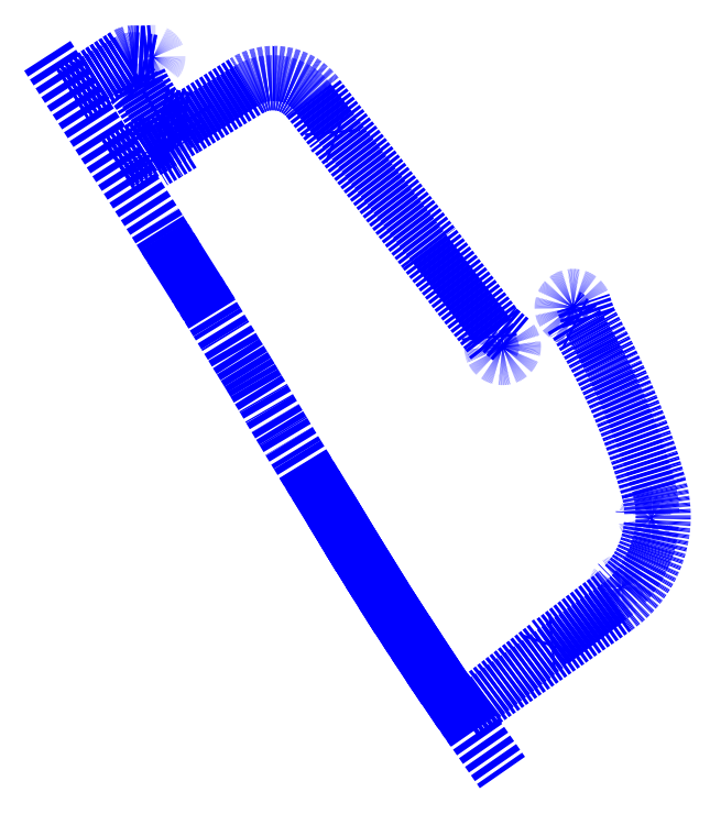
<metadata>
{"format":"dxf","ext":"dxf","renderer":"ezdxf+matplotlib","layout":"modelspace","background":"white","min_lineweight":24,"dpi":150}
</metadata>
<code>
0
SECTION
2
ENTITIES
0
LINE
8
4102-Z4
10
4.611e+05
20
2.71e+06
30
0
11
4.611e+05
21
2.71e+06
31
0
0
LINE
8
4102-Z4
10
4.611e+05
20
2.71e+06
30
0
11
4.611e+05
21
2.71e+06
31
0
0
LINE
8
4102-Z4
10
4.61e+05
20
2.71e+06
30
0
11
4.611e+05
21
2.71e+06
31
0
0
LINE
8
4102-Z4
10
4.61e+05
20
2.71e+06
30
0
11
4.61e+05
21
2.71e+06
31
0
0
LINE
8
4102-Z4
10
4.609e+05
20
2.71e+06
30
0
11
4.61e+05
21
2.71e+06
31
0
0
LINE
8
4102-Z4
10
4.609e+05
20
2.71e+06
30
0
11
4.609e+05
21
2.71e+06
31
0
0
LINE
8
4102-Z4
10
4.605e+05
20
2.711e+06
30
0
11
4.604e+05
21
2.711e+06
31
0
0
LINE
8
4102-Z4
10
4.605e+05
20
2.711e+06
30
0
11
4.605e+05
21
2.711e+06
31
0
0
LINE
8
4102-Z4
10
4.605e+05
20
2.711e+06
30
0
11
4.605e+05
21
2.711e+06
31
0
0
LINE
8
4102-Z4
10
4.606e+05
20
2.711e+06
30
0
11
4.605e+05
21
2.711e+06
31
0
0
LINE
8
4102-Z4
10
4.606e+05
20
2.711e+06
30
0
11
4.606e+05
21
2.711e+06
31
0
0
LINE
8
4102-Z4
10
4.606e+05
20
2.711e+06
30
0
11
4.606e+05
21
2.711e+06
31
0
0
LINE
8
4102-Z4
10
4.607e+05
20
2.711e+06
30
0
11
4.606e+05
21
2.711e+06
31
0
0
LINE
8
4102-Z4
10
4.607e+05
20
2.711e+06
30
0
11
4.607e+05
21
2.711e+06
31
0
0
LINE
8
4102-Z4
10
4.607e+05
20
2.711e+06
30
0
11
4.607e+05
21
2.711e+06
31
0
0
LINE
8
4102-Z4
10
4.607e+05
20
2.71e+06
30
0
11
4.607e+05
21
2.711e+06
31
0
0
LINE
8
4102-Z4
10
4.607e+05
20
2.71e+06
30
0
11
4.607e+05
21
2.71e+06
31
0
0
LINE
8
4102-Z4
10
4.608e+05
20
2.71e+06
30
0
11
4.607e+05
21
2.71e+06
31
0
0
LINE
8
4102-Z4
10
4.608e+05
20
2.71e+06
30
0
11
4.608e+05
21
2.71e+06
31
0
0
LINE
8
4102-Z4
10
4.608e+05
20
2.71e+06
30
0
11
4.608e+05
21
2.71e+06
31
0
0
LINE
8
4102-Z4
10
4.608e+05
20
2.71e+06
30
0
11
4.608e+05
21
2.71e+06
31
0
0
LINE
8
4102-Z4
10
4.609e+05
20
2.71e+06
30
0
11
4.609e+05
21
2.71e+06
31
0
0
LINE
8
4102-Z4
10
4.609e+05
20
2.71e+06
30
0
11
4.609e+05
21
2.71e+06
31
0
0
LINE
8
4102-Z4
10
4.609e+05
20
2.71e+06
30
0
11
4.609e+05
21
2.71e+06
31
0
0
LINE
8
4102-Z4
10
4.608e+05
20
2.71e+06
30
0
11
4.609e+05
21
2.71e+06
31
0
0
LINE
8
4102-Z4
10
4.603e+05
20
2.711e+06
30
0
11
4.603e+05
21
2.711e+06
31
0
0
LINE
8
4102-Z4
10
4.603e+05
20
2.711e+06
30
0
11
4.603e+05
21
2.711e+06
31
0
0
LINE
8
4102-Z4
10
4.602e+05
20
2.711e+06
30
0
11
4.603e+05
21
2.711e+06
31
0
0
LINE
8
4102-Z4
10
4.602e+05
20
2.711e+06
30
0
11
4.602e+05
21
2.711e+06
31
0
0
LINE
8
4102-Z4
10
4.596e+05
20
2.712e+06
30
0
11
4.602e+05
21
2.711e+06
31
0
0
LINE
8
NEW
10
4.619e+05
20
2.709e+06
30
0
11
4.619e+05
21
2.709e+06
31
0
0
LINE
8
NEW
10
4.618e+05
20
2.709e+06
30
0
11
4.619e+05
21
2.709e+06
31
0
0
LINE
8
NEW
10
4.617e+05
20
2.709e+06
30
0
11
4.618e+05
21
2.709e+06
31
0
0
LINE
8
NEW
10
4.616e+05
20
2.709e+06
30
0
11
4.617e+05
21
2.709e+06
31
0
0
LINE
8
NEW
10
4.616e+05
20
2.709e+06
30
0
11
4.616e+05
21
2.709e+06
31
0
0
LINE
8
NEW
10
4.615e+05
20
2.709e+06
30
0
11
4.616e+05
21
2.709e+06
31
0
0
LINE
8
NEW
10
4.614e+05
20
2.709e+06
30
0
11
4.615e+05
21
2.709e+06
31
0
0
LINE
8
NEW
10
4.614e+05
20
2.709e+06
30
0
11
4.614e+05
21
2.709e+06
31
0
0
LINE
8
NEW
10
4.614e+05
20
2.709e+06
30
0
11
4.614e+05
21
2.709e+06
31
0
0
LINE
8
NEW
10
4.613e+05
20
2.71e+06
30
0
11
4.614e+05
21
2.709e+06
31
0
0
LINE
8
NEW
10
4.613e+05
20
2.71e+06
30
0
11
4.613e+05
21
2.71e+06
31
0
0
LINE
8
NEW
10
4.612e+05
20
2.71e+06
30
0
11
4.613e+05
21
2.71e+06
31
0
0
LINE
8
NEW
10
4.612e+05
20
2.71e+06
30
0
11
4.612e+05
21
2.71e+06
31
0
0
LINE
8
NEW
10
4.611e+05
20
2.71e+06
30
0
11
4.612e+05
21
2.71e+06
31
0
0
LINE
8
4102-Z4
10
4.619e+05
20
2.709e+06
30
0
11
4.622e+05
21
2.708e+06
31
0
0
LINE
8
BW-TOE
10
4.604e+05
20
2.712e+06
30
0
11
4.607e+05
21
2.712e+06
31
0
0
LINE
8
BW-TOE
10
4.603e+05
20
2.712e+06
30
0
11
4.604e+05
21
2.712e+06
31
0
0
ARC
8
BW-TOE
10
4.603e+05
20
2.712e+06
30
0
40
45.37
50
211.9
51
303.7
0
LINE
8
BW-TOE
10
4.611e+05
20
2.712e+06
30
0
11
4.612e+05
21
2.712e+06
31
0
0
ARC
8
BW-TOE
10
4.609e+05
20
2.712e+06
30
0
40
259
50
37.44
51
121.5
0
LINE
8
BW-TOE
10
4.604e+05
20
2.712e+06
30
0
11
4.607e+05
21
2.712e+06
31
0
0
LINE
8
BW-TOE
10
4.6e+05
20
2.712e+06
30
0
11
4.604e+05
21
2.712e+06
31
0
0
LINE
8
BW-TOE
10
4.612e+05
20
2.712e+06
30
0
11
4.617e+05
21
2.711e+06
31
0
0
LINE
8
BW-TOE
10
4.603e+05
20
2.712e+06
30
0
11
4.604e+05
21
2.712e+06
31
0
0
LINE
8
BW-TOE
10
4.602e+05
20
2.712e+06
30
0
11
4.602e+05
21
2.712e+06
31
0
0
LINE
8
BW-TOE
10
4.603e+05
20
2.712e+06
30
0
11
4.602e+05
21
2.712e+06
31
0
0
LINE
8
BW-TOE
10
4.604e+05
20
2.712e+06
30
0
11
4.603e+05
21
2.712e+06
31
0
0
LINE
8
BW-TOE
10
4.626e+05
20
2.711e+06
30
0
11
4.626e+05
21
2.711e+06
31
0
0
ARC
8
BW-TOE
10
4.626e+05
20
2.711e+06
30
0
40
90.88
50
219.7
51
252.5
0
ARC
8
BW-TOE
10
4.626e+05
20
2.711e+06
30
0
40
62.32
50
109.3
51
212.2
0
ARC
8
BW-TOE
10
4.626e+05
20
2.711e+06
30
0
40
63.99
50
26.39
51
109.3
0
LINE
8
BW-TOE
10
4.627e+05
20
2.711e+06
30
0
11
4.626e+05
21
2.711e+06
31
0
0
LINE
8
BW-TOE
10
4.626e+05
20
2.711e+06
30
0
11
4.626e+05
21
2.711e+06
31
0
0
LINE
8
BW-TOE
10
4.626e+05
20
2.711e+06
30
0
11
4.626e+05
21
2.711e+06
31
0
0
LINE
8
BW-TOE
10
4.622e+05
20
2.711e+06
30
0
11
4.622e+05
21
2.711e+06
31
0
0
ARC
8
BW-TOE
10
4.622e+05
20
2.711e+06
30
0
40
64.4
50
350.4
51
39.51
0
ARC
8
BW-TOE
10
4.622e+05
20
2.711e+06
30
0
40
62.38
50
208.5
51
350.4
0
ARC
8
BW-TOE
10
4.622e+05
20
2.711e+06
30
0
40
52.22
50
150.2
51
210.8
0
LINE
8
BW-TOE
10
4.621e+05
20
2.711e+06
30
0
11
4.621e+05
21
2.711e+06
31
0
0
LINE
8
BW-TOE
10
4.621e+05
20
2.711e+06
30
0
11
4.621e+05
21
2.711e+06
31
0
0
LINE
8
BW-TOE
10
4.621e+05
20
2.711e+06
30
0
11
4.621e+05
21
2.711e+06
31
0
0
ARC
8
BW-TOE
10
4.63e+05
20
2.71e+06
30
0
40
34.95
50
191.4
51
265.3
0
ARC
8
BW-TOE
10
4.629e+05
20
2.709e+06
30
0
40
32.65
50
146
51
226.6
0
LINE
8
BW-TOE
10
4.601e+05
20
2.712e+06
30
0
11
4.601e+05
21
2.712e+06
31
0
0
LINE
8
BW-TOE
10
4.601e+05
20
2.712e+06
30
0
11
4.601e+05
21
2.712e+06
31
0
0
LINE
8
BW-TOE
10
4.601e+05
20
2.712e+06
30
0
11
4.603e+05
21
2.712e+06
31
0
0
LINE
8
BW-TOE
10
4.601e+05
20
2.712e+06
30
0
11
4.601e+05
21
2.712e+06
31
0
0
LINE
8
BW-TOE
10
4.604e+05
20
2.712e+06
30
0
11
4.604e+05
21
2.712e+06
31
0
0
LINE
8
BW-TOE
10
4.602e+05
20
2.712e+06
30
0
11
4.602e+05
21
2.712e+06
31
0
0
LINE
8
BW-TOE
10
4.604e+05
20
2.712e+06
30
0
11
4.602e+05
21
2.712e+06
31
0
0
LINE
8
BW-TOE
10
4.612e+05
20
2.712e+06
30
0
11
4.612e+05
21
2.712e+06
31
0
0
LINE
8
BW-TOE
10
4.612e+05
20
2.712e+06
30
0
11
4.612e+05
21
2.712e+06
31
0
0
LINE
8
BW-TOE
10
4.612e+05
20
2.712e+06
30
0
11
4.612e+05
21
2.712e+06
31
0
0
LINE
8
BW-TOE
10
4.625e+05
20
2.709e+06
30
0
11
4.628e+05
21
2.709e+06
31
0
0
LINE
8
BW-TOE
10
4.624e+05
20
2.709e+06
30
0
11
4.624e+05
21
2.709e+06
31
0
0
LINE
8
BW-TOE
10
4.625e+05
20
2.709e+06
30
0
11
4.625e+05
21
2.709e+06
31
0
0
LINE
8
BW-TOE
10
4.624e+05
20
2.709e+06
30
0
11
4.625e+05
21
2.709e+06
31
0
0
ARC
8
BW-TOE
10
4.625e+05
20
2.71e+06
30
0
40
569.3
50
317.1
51
356
0
LINE
8
BW-TOE
10
4.628e+05
20
2.709e+06
30
0
11
4.628e+05
21
2.709e+06
31
0
0
ARC
8
BW-TOE
10
4.629e+05
20
2.709e+06
30
0
40
32.65
50
43.65
51
124.2
0
ARC
8
BW-TOE
10
4.625e+05
20
2.71e+06
30
0
40
576.1
50
1.452
51
14.06
0
LINE
8
BW-TOE
10
4.63e+05
20
2.71e+06
30
0
11
4.63e+05
21
2.71e+06
31
0
0
ARC
8
BW-TOE
10
4.63e+05
20
2.71e+06
30
0
40
34.95
50
90.28
51
164.2
0
ARC
8
BW-TOE
10
4.601e+05
20
2.712e+06
30
0
40
25.5
50
24.53
51
219.2
0
ARC
8
BW-TOE
10
4.601e+05
20
2.712e+06
30
0
40
94.25
50
86.34
51
121.9
0
LINE
8
BW-TOE
10
4.602e+05
20
2.712e+06
30
0
11
4.601e+05
21
2.712e+06
31
0
0
ARC
8
BW-TOE
10
4.601e+05
20
2.712e+06
30
0
40
55.75
50
86.34
51
121.9
0
LINE
8
BW-TOE
10
4.602e+05
20
2.712e+06
30
0
11
4.602e+05
21
2.712e+06
31
0
0
LINE
8
BW-TOE
10
4.6e+05
20
2.712e+06
30
0
11
4.602e+05
21
2.712e+06
31
0
0
ARC
8
BW-TOE
10
4.602e+05
20
2.712e+06
30
0
40
45.37
50
303.7
51
31.88
0
LINE
8
BW-TOE
10
4.601e+05
20
2.712e+06
30
0
11
4.601e+05
21
2.712e+06
31
0
0
LINE
8
BW-TOE
10
4.6e+05
20
2.712e+06
30
0
11
4.597e+05
21
2.712e+06
31
0
0
LINE
8
BW-TOE
10
4.6e+05
20
2.712e+06
30
0
11
4.597e+05
21
2.712e+06
31
0
0
LINE
8
BW-TOE
10
4.602e+05
20
2.712e+06
30
0
11
4.601e+05
21
2.712e+06
31
0
0
ARC
8
BW-TOE
10
4.602e+05
20
2.712e+06
30
0
40
45.37
50
303.7
51
31.88
0
LINE
8
BW-TOE
10
4.6e+05
20
2.712e+06
30
0
11
4.602e+05
21
2.712e+06
31
0
0
LINE
8
BW-TOE
10
4.604e+05
20
2.712e+06
30
0
11
4.602e+05
21
2.712e+06
31
0
0
LINE
8
BW-TOE
10
4.602e+05
20
2.712e+06
30
0
11
4.602e+05
21
2.712e+06
31
0
0
LINE
8
BW-TOE
10
4.604e+05
20
2.712e+06
30
0
11
4.604e+05
21
2.712e+06
31
0
0
ARC
8
BW-TOE
10
4.601e+05
20
2.712e+06
30
0
40
55.75
50
86.34
51
121.9
0
ARC
8
BW-TOE
10
4.602e+05
20
2.712e+06
30
0
40
27.7
50
258.8
51
93.86
0
LINE
8
BW-TOE
10
4.602e+05
20
2.712e+06
30
0
11
4.601e+05
21
2.712e+06
31
0
0
ARC
8
BW-TOE
10
4.601e+05
20
2.712e+06
30
0
40
94.25
50
86.34
51
121.9
0
LINE
8
BW-TOE
10
4.6e+05
20
2.712e+06
30
0
11
4.597e+05
21
2.712e+06
31
0
0
LINE
8
BW-TOE
10
4.6e+05
20
2.712e+06
30
0
11
4.597e+05
21
2.712e+06
31
0
0
LINE
8
BW-TOE
10
4.619e+05
20
2.709e+06
30
0
11
4.624e+05
21
2.709e+06
31
0
0
LINE
8
BW-TOE
10
4.62e+05
20
2.709e+06
30
0
11
4.628e+05
21
2.709e+06
31
0
0
LINE
8
BW-TOE
10
4.611e+05
20
2.712e+06
30
0
11
4.618e+05
21
2.711e+06
31
0
0
ARC
8
BW-TOE
10
4.609e+05
20
2.712e+06
30
0
40
312.5
50
37.8
51
122.2
0
LINE
8
BW-TOE
10
4.621e+05
20
2.711e+06
30
0
11
4.617e+05
21
2.711e+06
31
0
0
LINE
8
BW-TOE
10
4.622e+05
20
2.711e+06
30
0
11
4.618e+05
21
2.711e+06
31
0
0
ARC
8
BW-TOE
10
4.589e+05
20
2.709e+06
30
0
40
4358
50
15.89
51
29.69
0
ARC
8
BW-TOE
10
4.594e+05
20
2.709e+06
30
0
40
3740
50
15.37
51
31.04
0
ARC
8
BW-TOE
10
4.625e+05
20
2.71e+06
30
0
40
576.1
50
307.7
51
311.4
0
ARC
8
BW-TOE
10
4.625e+05
20
2.71e+06
30
0
40
644.4
50
305.3
51
14.66
0
LINE
8
4101-Z4
10
4.603e+05
20
2.711e+06
30
0
11
4.604e+05
21
2.711e+06
31
0
0
ENDSEC
0
EOF

</code>
